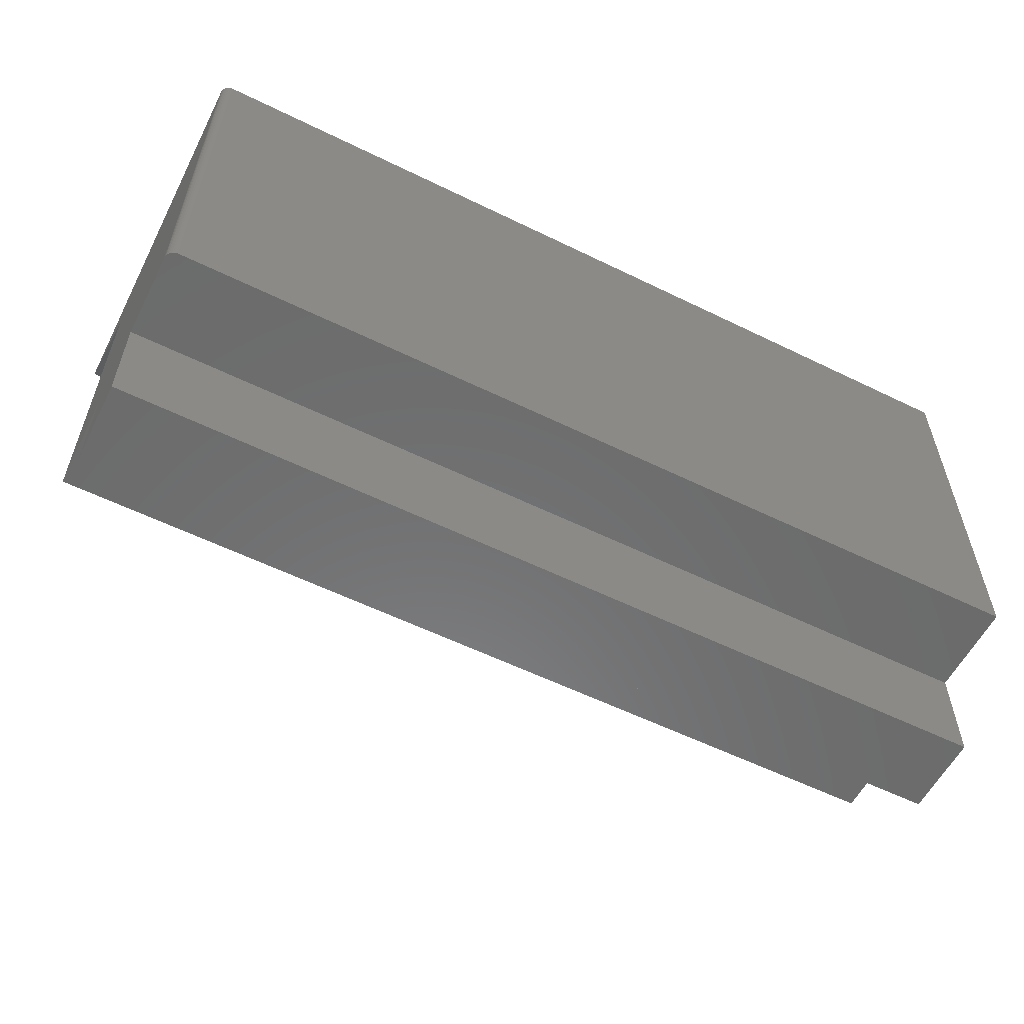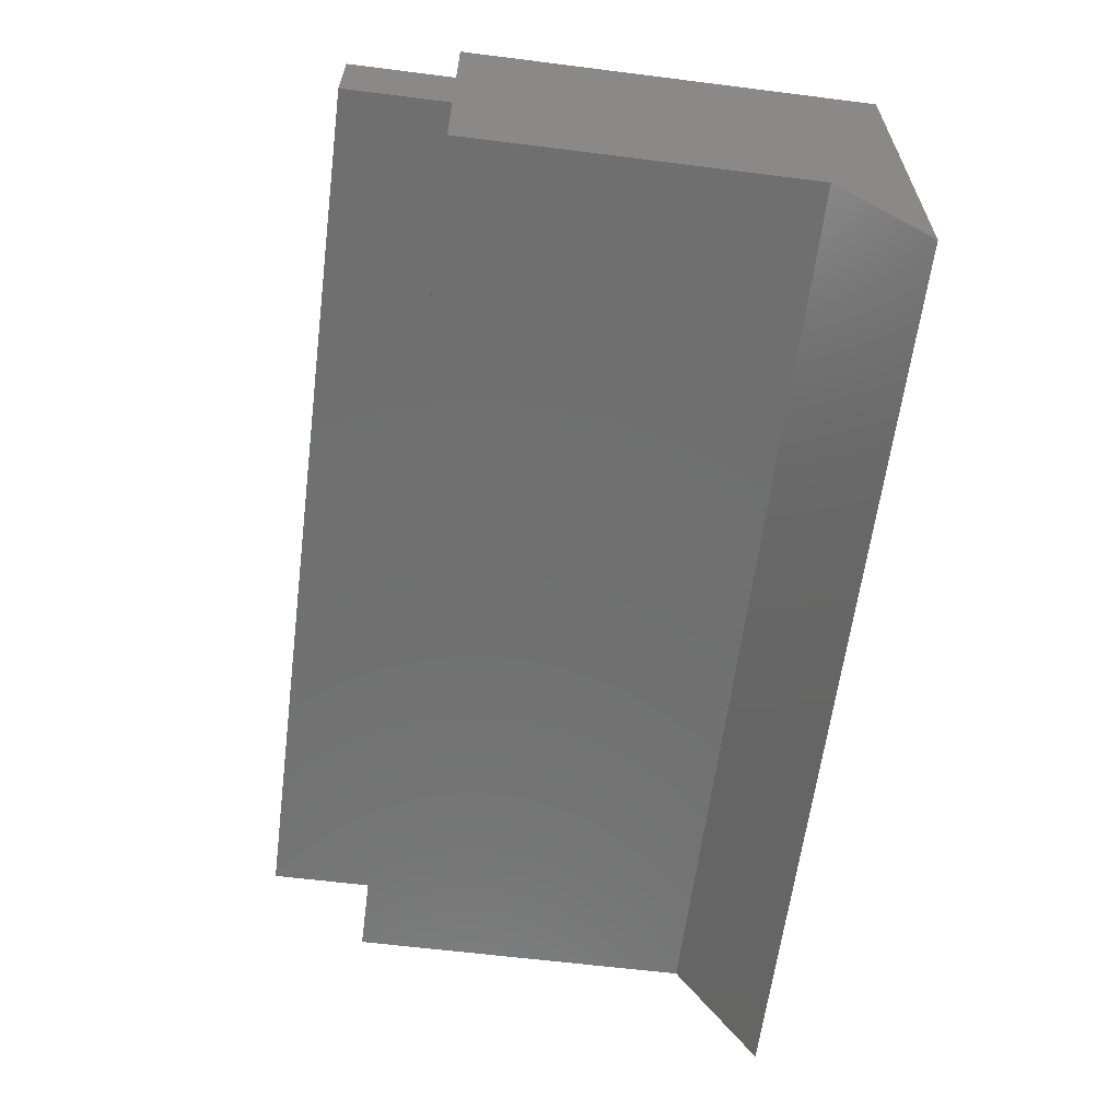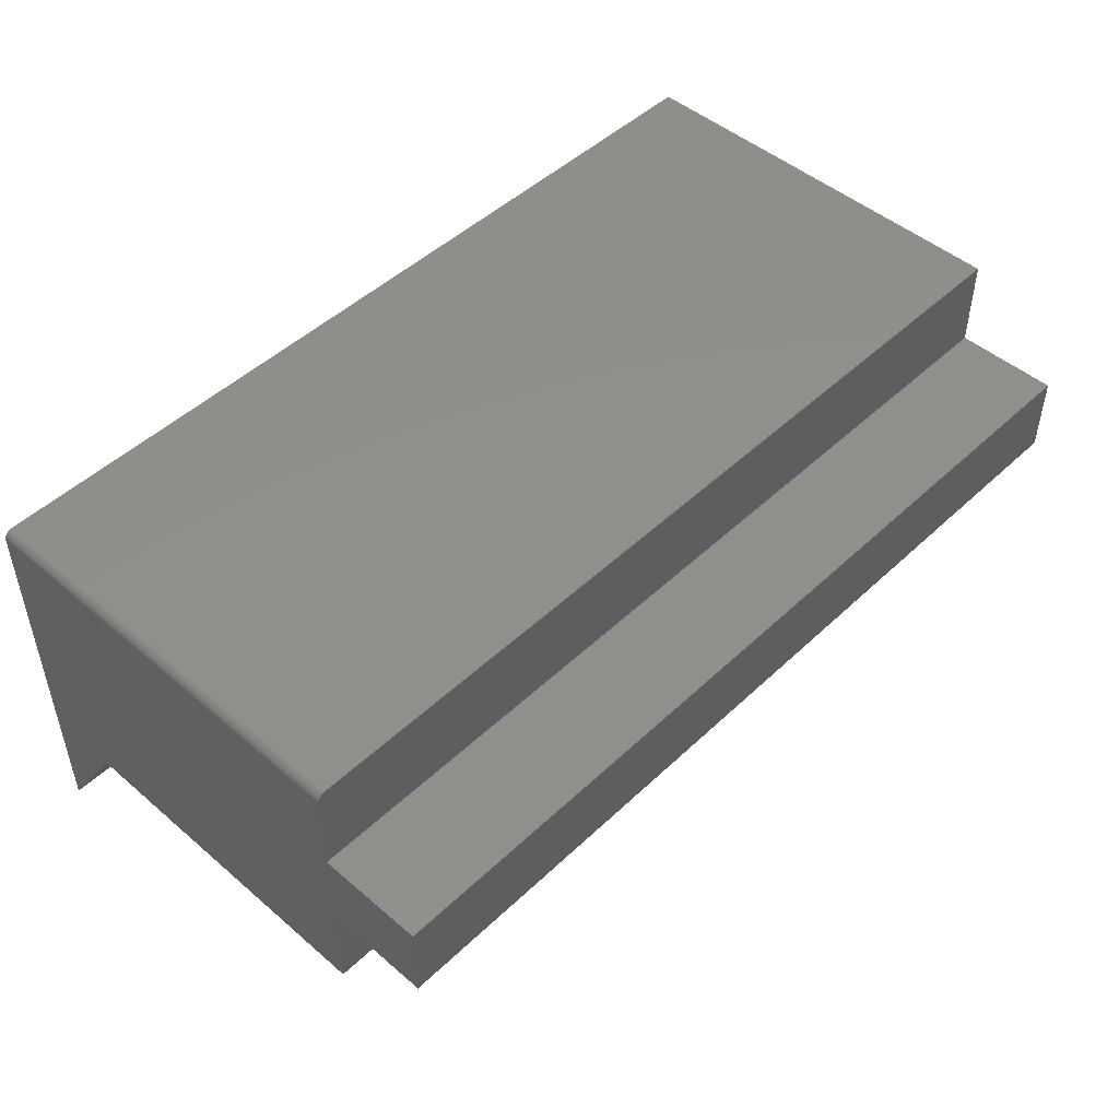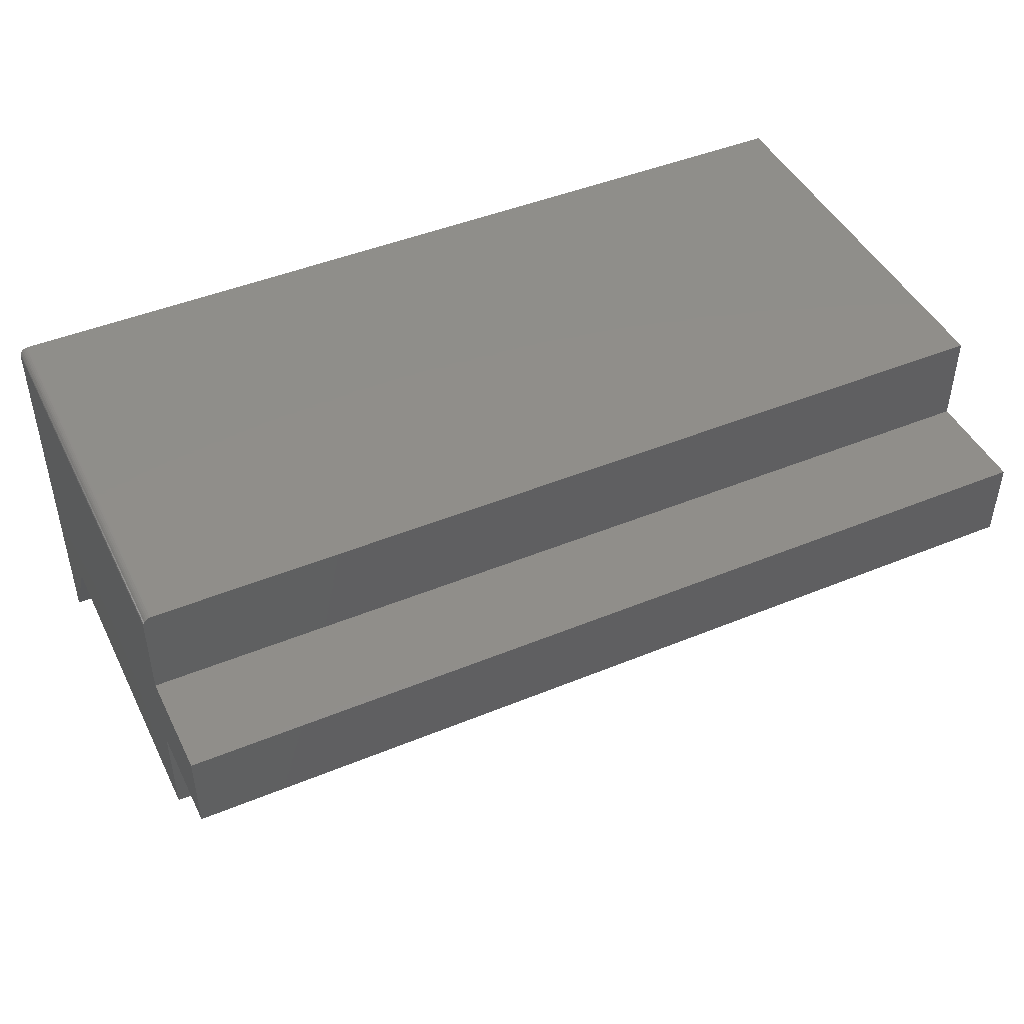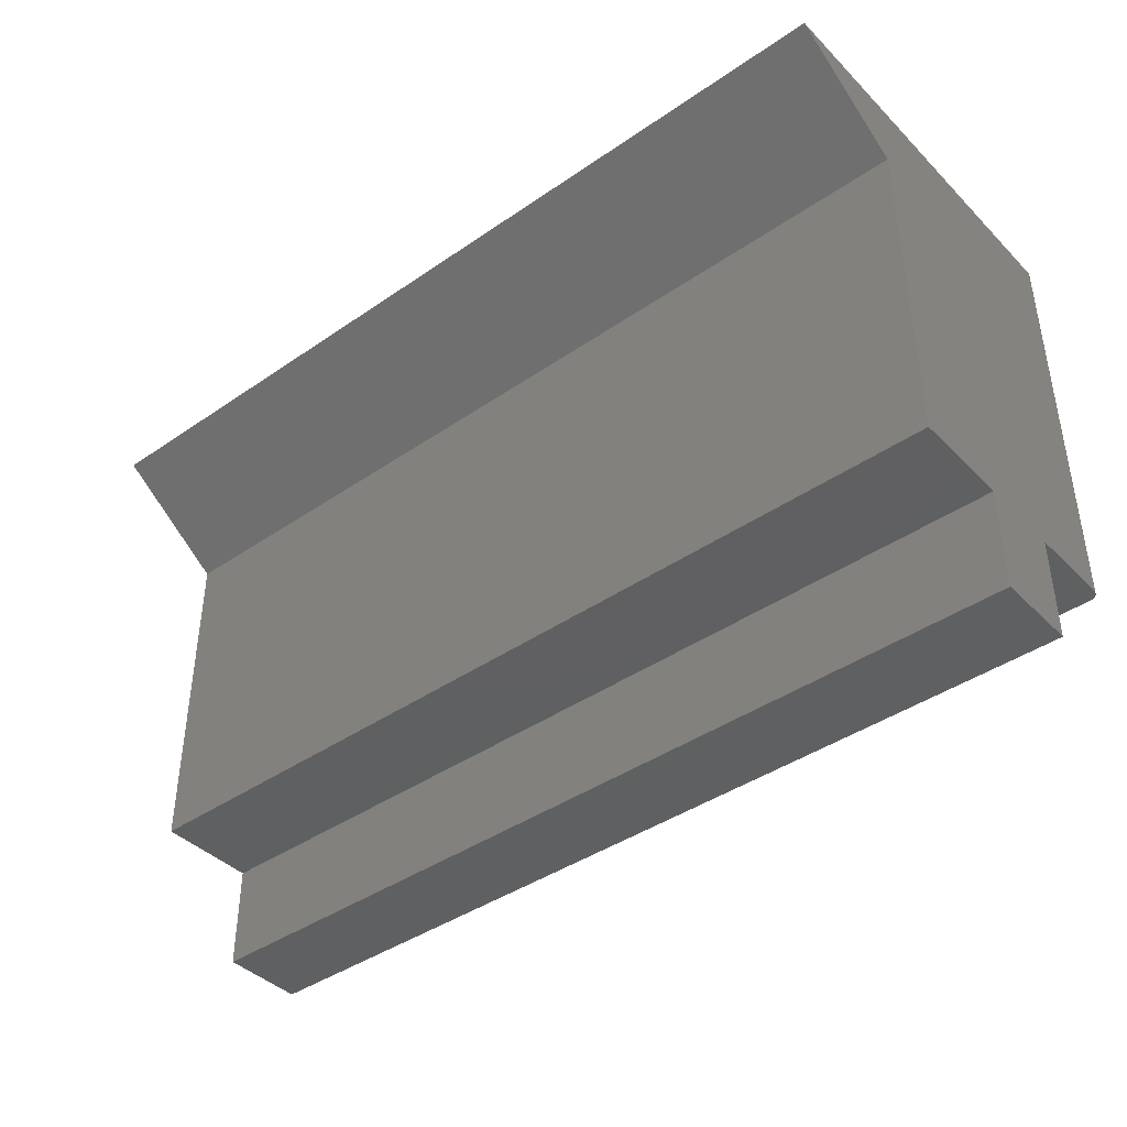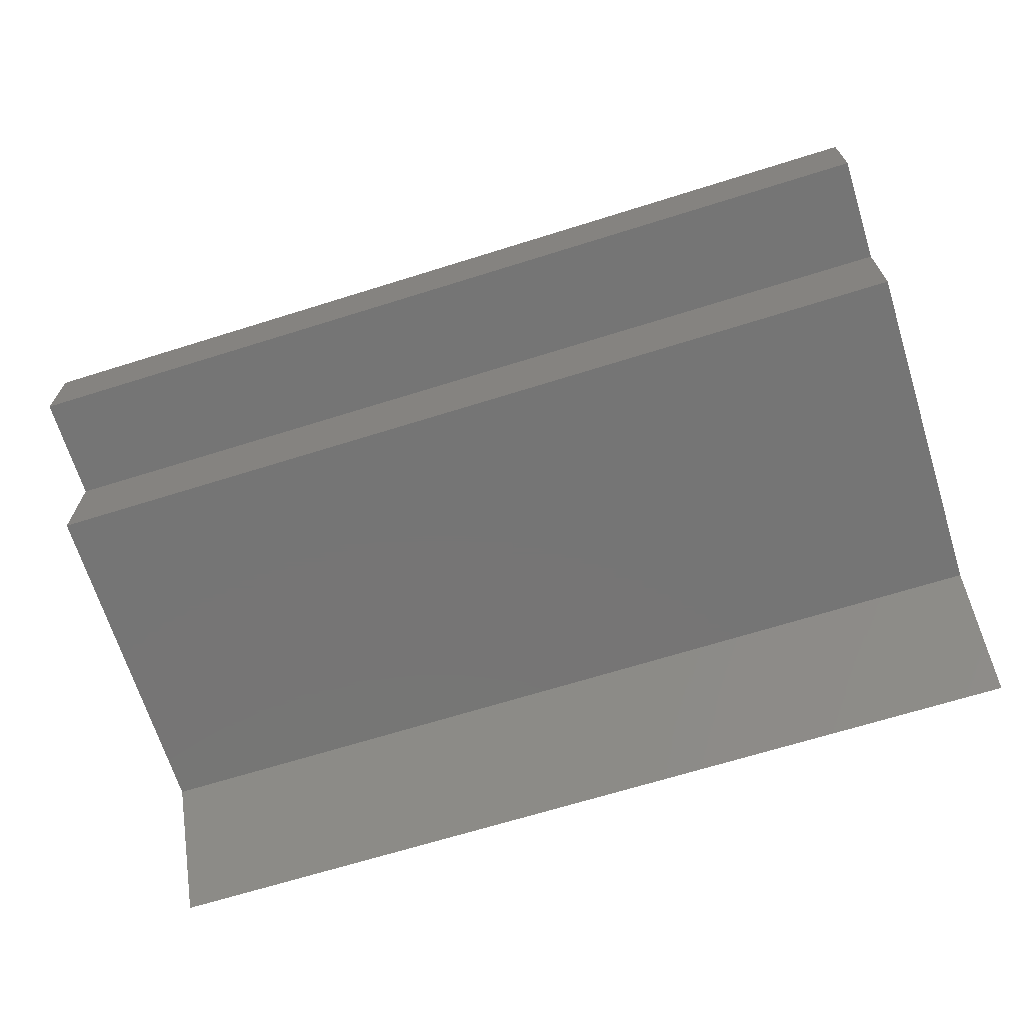
<metadata>
{"format":"stl","ext":"stl","renderer":"f3d","projection":"perspective","resolution":1024,"background":"white","views":[{"elev":-57.7,"azim":153.1,"up":"+Z"},{"elev":-61.6,"azim":-97.3,"up":"+Y"},{"elev":48.4,"azim":133.6,"up":"+Y"},{"elev":45.4,"azim":154.6,"up":"+Y"},{"elev":-41.2,"azim":39.9,"up":"+Z"},{"elev":-67.8,"azim":-162.6,"up":"+Y"}]}
</metadata>
<code>
# stl→obj: 34 verts, 64 faces
v 0.75 -0.2349 0.3086
v 0.75 -0.2349 -0.2625
v 0.75 -0.06908 -0.2625
v 0.75 0.06908 -0.2625
v 0.75 0.21 -0.2625
v 0.75 0.21 0.4375
v 0.75 -0.4375 0.4375
v 0.75 -0.06908 -0.4375
v 0.75 0.06908 -0.4375
v 0.7497 0.2131 0.4375
v 0.7488 0.216 0.4375
v 0.7474 0.2187 0.4375
v 0.7454 0.2211 0.4375
v 0.7431 0.223 0.4375
v 0.7404 0.2245 0.4375
v 0.7374 0.2254 0.4375
v 0.7344 0.2257 0.4375
v -0.75 0.2257 0.4375
v -0.75 -0.4375 0.4375
v -0.75 0.2257 -0.2625
v 0.7344 0.2257 -0.2625
v -0.75 0.06908 -0.2625
v 0.7454 0.2211 -0.2625
v 0.7474 0.2187 -0.2625
v 0.7488 0.216 -0.2625
v 0.7497 0.2131 -0.2625
v 0.7374 0.2254 -0.2625
v 0.7404 0.2245 -0.2625
v 0.7431 0.223 -0.2625
v -0.75 -0.2349 0.3086
v -0.75 -0.06908 -0.2625
v -0.75 -0.2349 -0.2625
v -0.75 -0.06908 -0.4375
v -0.75 0.06908 -0.4375
f 1 2 3
f 1 3 4
f 1 4 5
f 1 5 6
f 1 6 7
f 8 9 3
f 3 9 4
f 6 10 11
f 7 6 11
f 7 11 12
f 7 12 13
f 7 13 14
f 7 14 15
f 7 15 16
f 7 16 17
f 7 17 18
f 7 18 19
f 20 18 21
f 21 18 17
f 21 22 20
f 23 24 25
f 23 25 26
f 23 26 5
f 4 22 21
f 4 21 27
f 4 27 28
f 4 28 29
f 4 29 23
f 4 23 5
f 21 17 27
f 27 17 16
f 27 16 28
f 28 16 15
f 28 15 29
f 29 15 14
f 29 14 23
f 23 14 13
f 23 13 24
f 24 13 12
f 24 12 25
f 25 12 11
f 25 11 26
f 26 11 10
f 26 10 5
f 5 10 6
f 30 19 18
f 30 18 20
f 30 20 22
f 30 22 31
f 30 31 32
f 33 31 34
f 34 31 22
f 34 22 9
f 9 22 4
f 33 34 8
f 8 34 9
f 31 33 3
f 3 33 8
f 32 31 2
f 2 31 3
f 30 32 1
f 1 32 2
f 19 30 7
f 7 30 1

</code>
